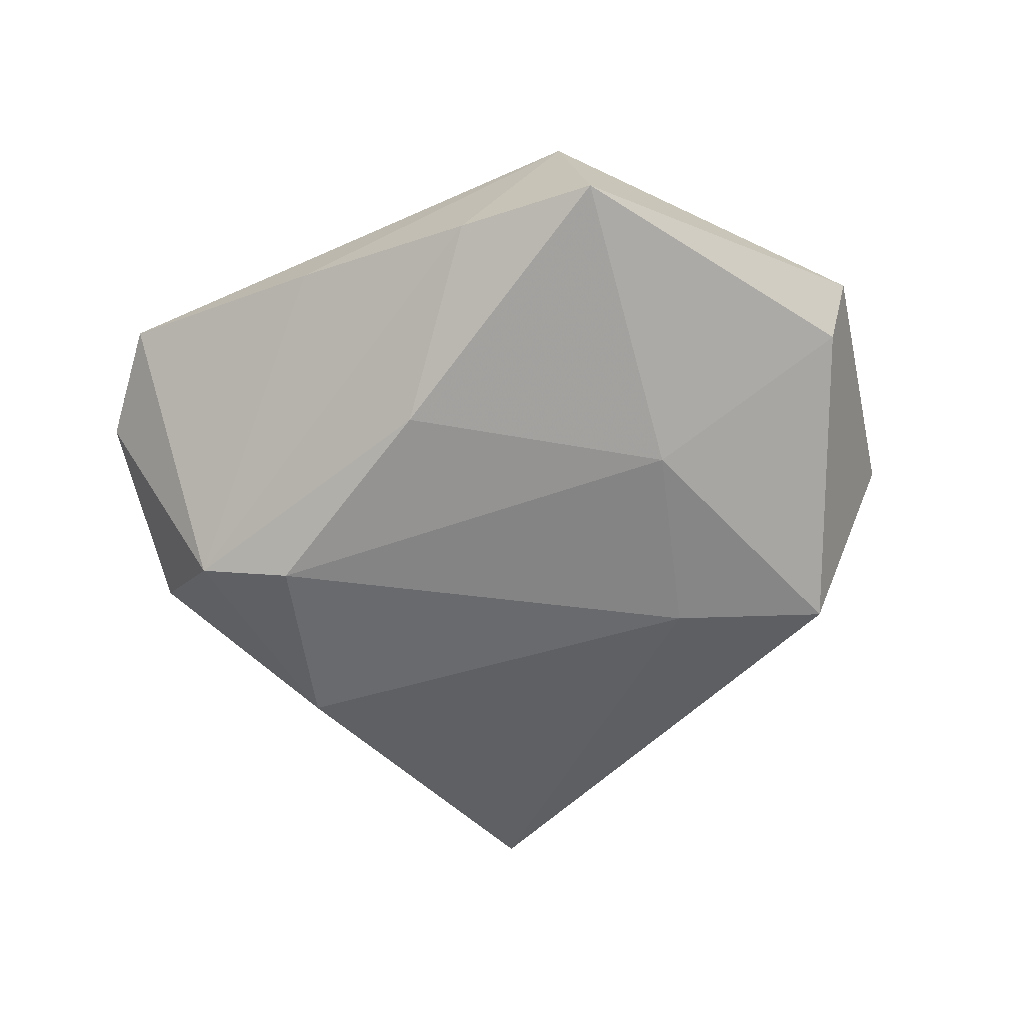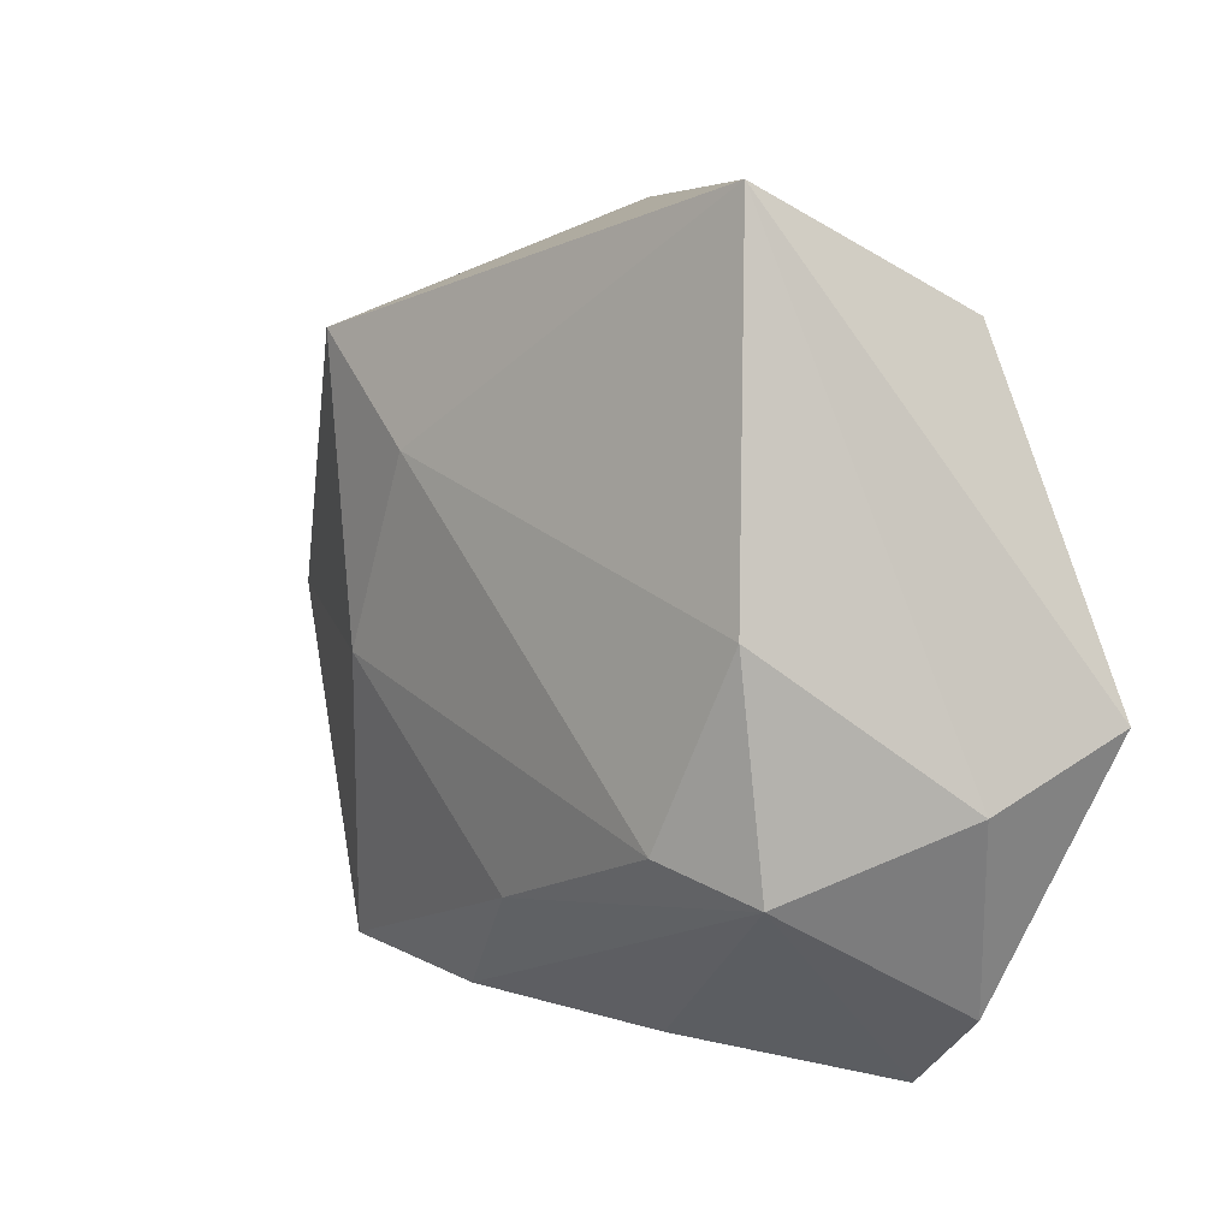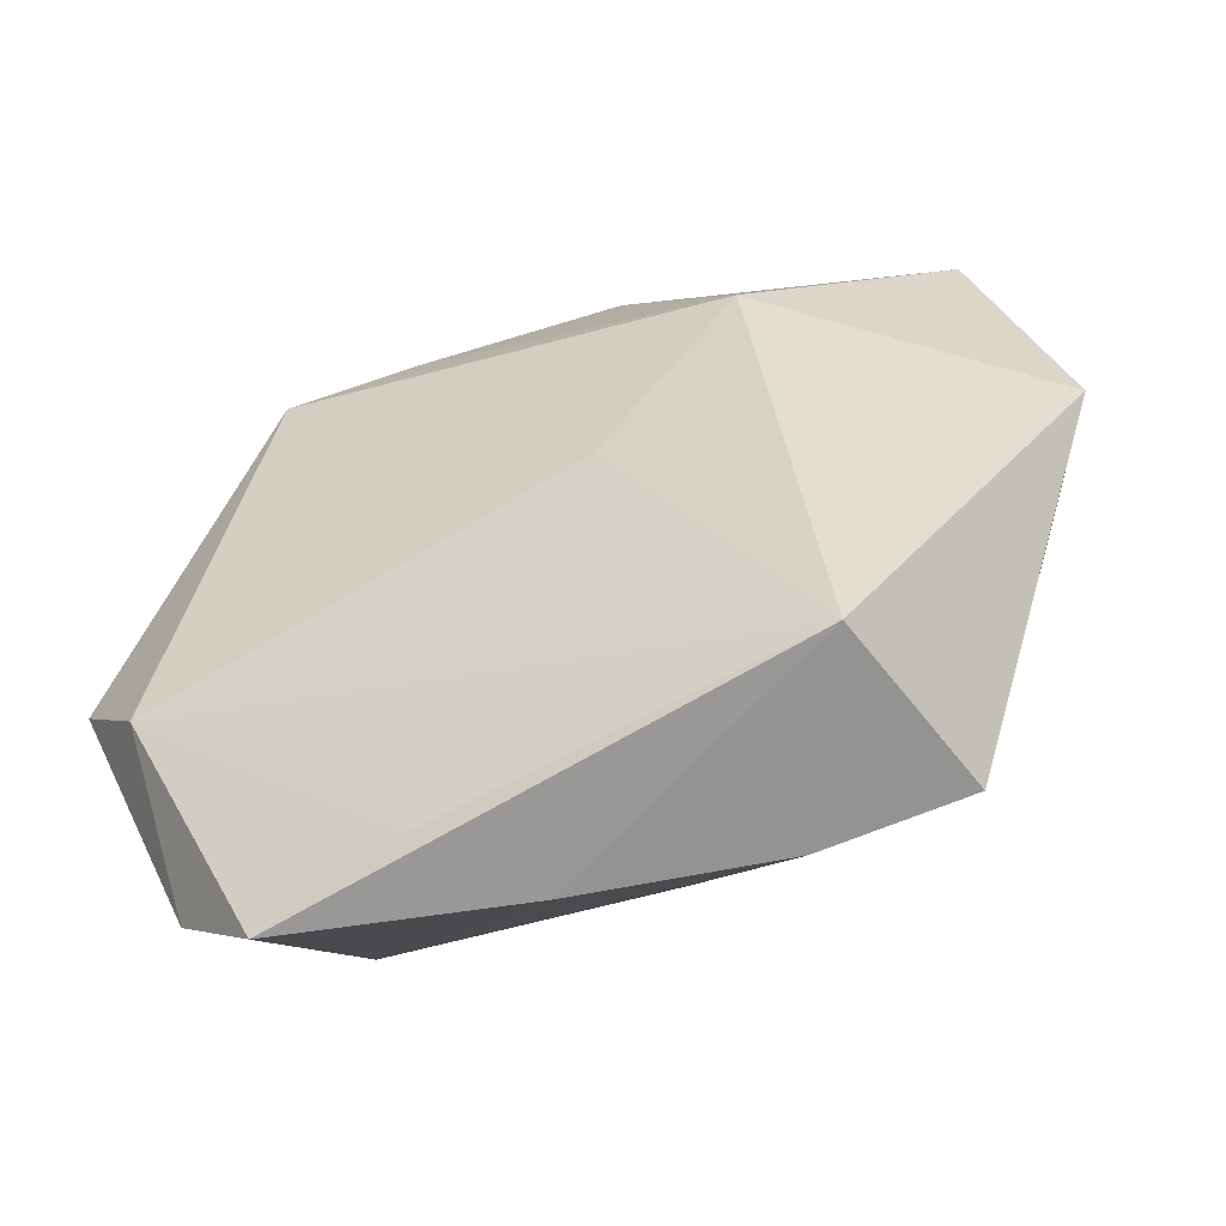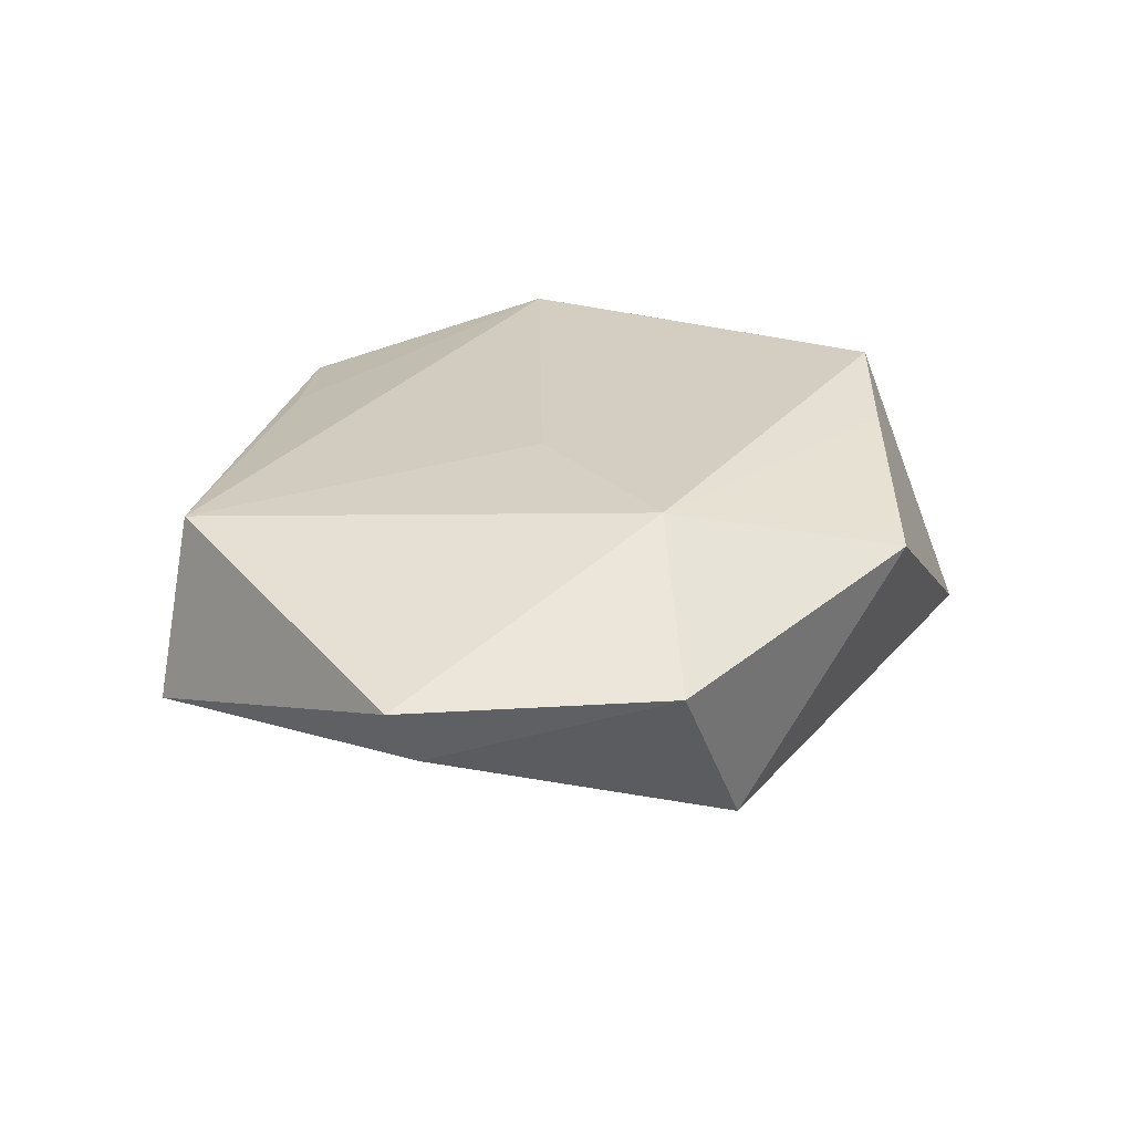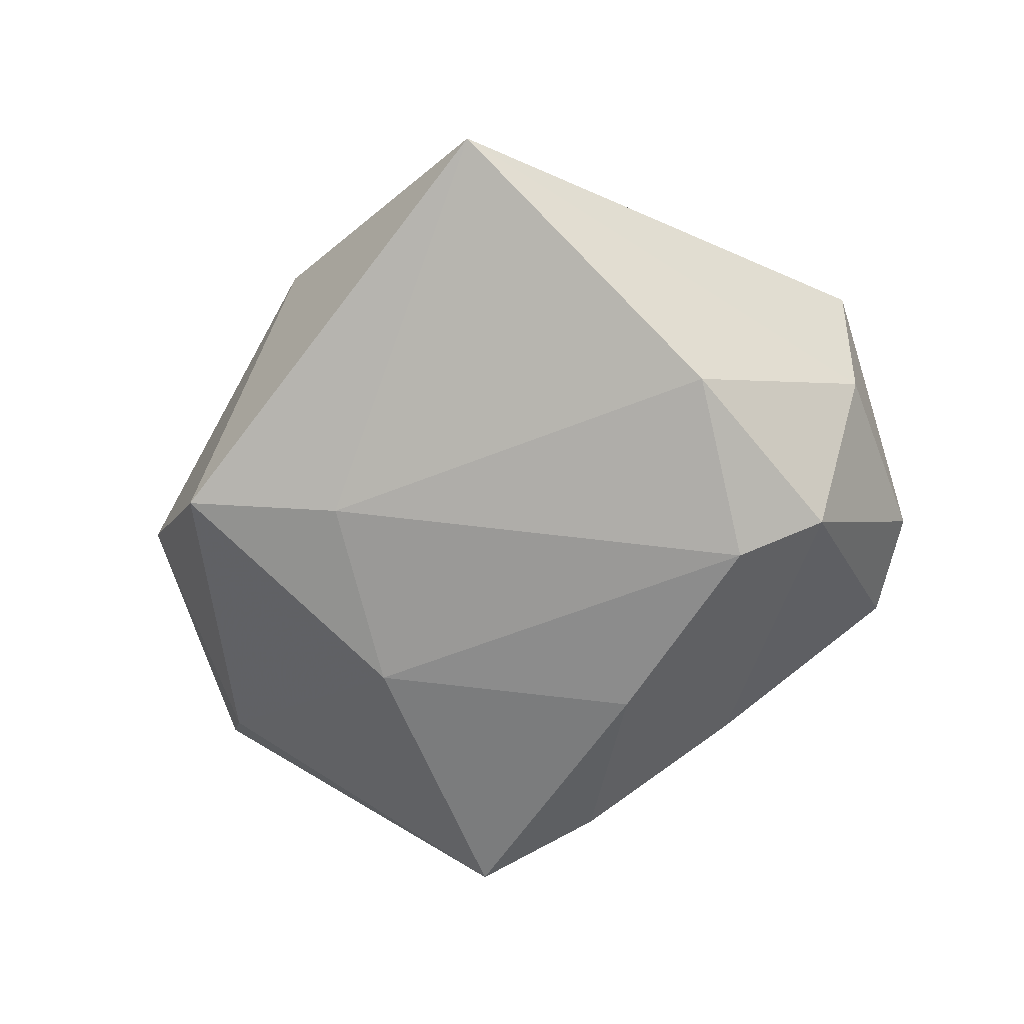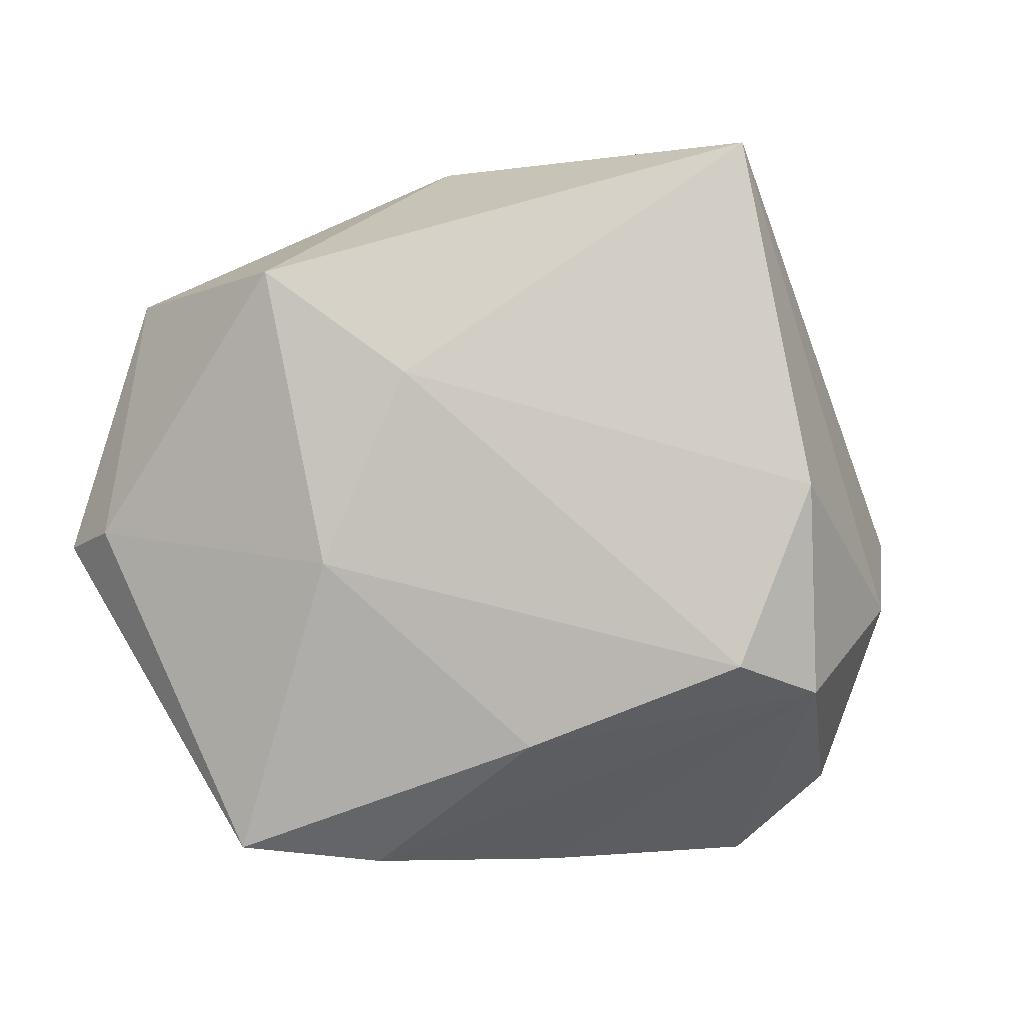
<metadata>
{"format":"obj","ext":"obj","renderer":"f3d","projection":"perspective","resolution":1024,"background":"white","views":[{"elev":-57.2,"azim":30.2,"up":"+Z"},{"elev":10.1,"azim":-136.5,"up":"+Y"},{"elev":-54.7,"azim":24.3,"up":"+Y"},{"elev":26.5,"azim":105.8,"up":"+Z"},{"elev":-74.4,"azim":-143.5,"up":"+Z"},{"elev":2.9,"azim":168.9,"up":"+Y"}]}
</metadata>
<code>
v 0.03116 0.02727 -0.01257
v 0.04299 0.02405 0.006608
v 0.04812 -0.001236 -0.001349
v 0.01811 -0.03828 -0.006126
v 0.007719 0.03993 0.008519
v -0.0388 -0.01454 0.01499
v -0.04734 -0.004768 0.01095
v -0.02764 -0.04092 0.006809
v 0.03352 -0.03584 -0.007646
v 0.05153 -0.00331 0.005448
v -0.01957 -0.0155 -0.0207
v -0.04235 -0.0113 -0.002788
v 0.02872 -0.0338 0.01211
v 0.01668 0.01659 -0.01616
v -0.0222 0.04227 -0.01178
v -0.01353 0.03327 0.01412
v 0.02342 0.01691 0.0166
v -0.0295 -0.01909 -0.0169
v -0.03723 -0.03197 0.003747
v 0.02529 -0.00402 -0.01504
v -0.002927 -0.03995 -0.000441
v -0.02812 0.004256 -0.01886
v -0.01158 -0.03718 0.009186
v 0.008081 -0.0004152 0.01583
v 0.002956 -0.02428 -0.01642
v -0.0264 0.02957 0.01684
f 10 17 13
f 2 1 5
f 2 17 10
f 5 17 2
f 6 13 24
f 24 13 17
f 24 26 6
f 17 26 24
f 18 12 22
f 19 12 18
f 6 19 8
f 19 18 8
f 10 13 9
f 9 13 4
f 1 20 14
f 16 17 5
f 5 26 16
f 16 26 17
f 15 26 5
f 5 1 15
f 22 12 15
f 15 14 22
f 1 14 15
f 23 13 6
f 6 8 23
f 23 8 13
f 21 18 4
f 21 8 18
f 4 13 21
f 13 8 21
f 3 20 1
f 3 9 20
f 10 9 3
f 3 2 10
f 1 2 3
f 11 18 22
f 22 14 11
f 11 14 20
f 26 15 7
f 7 15 12
f 6 26 7
f 7 19 6
f 7 12 19
f 20 9 25
f 25 11 20
f 25 9 4
f 4 18 25
f 18 11 25

</code>
